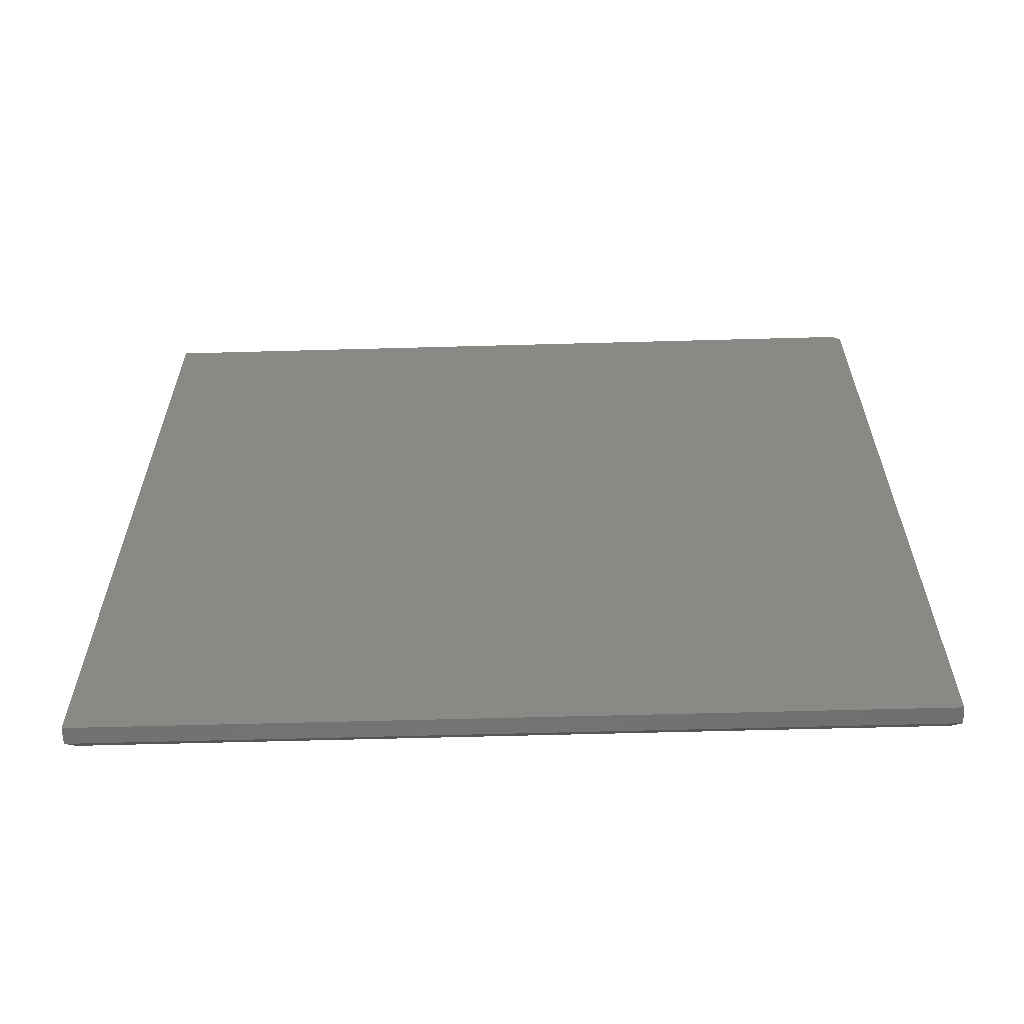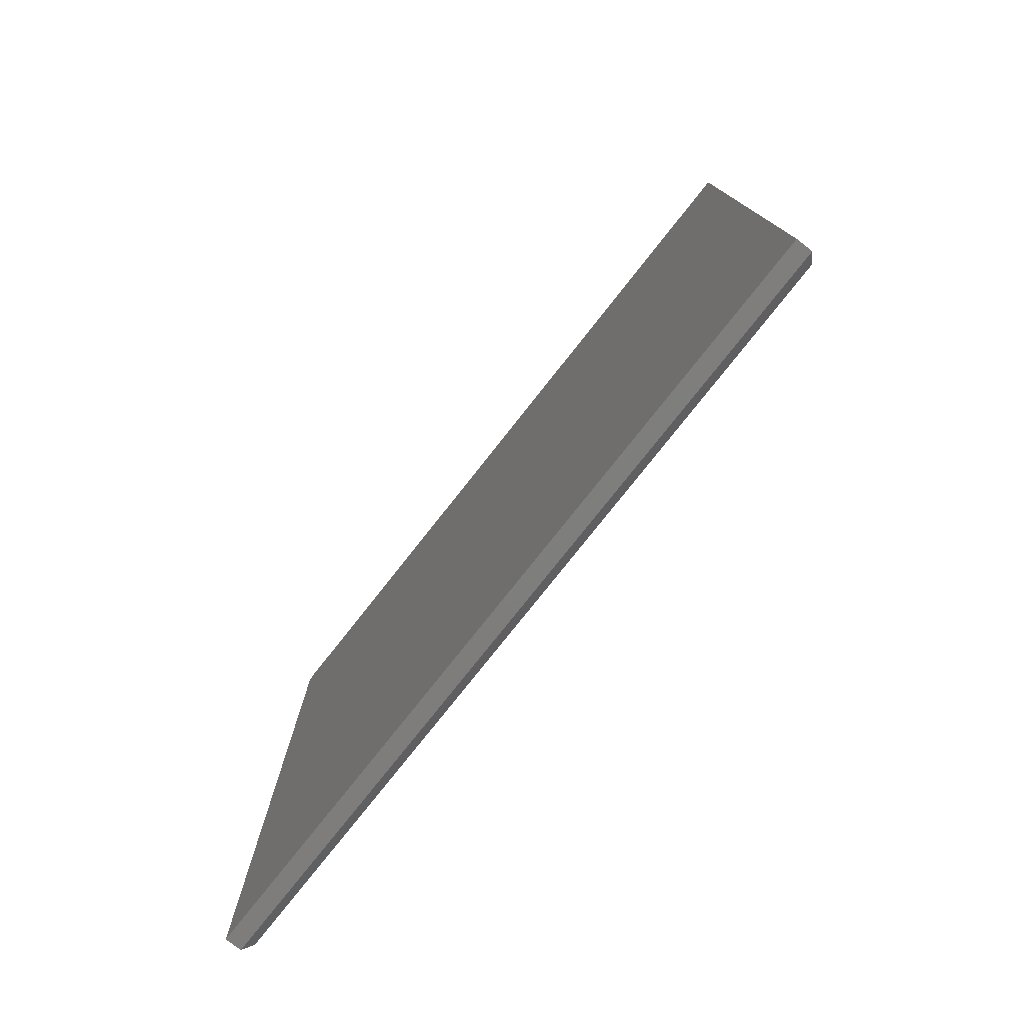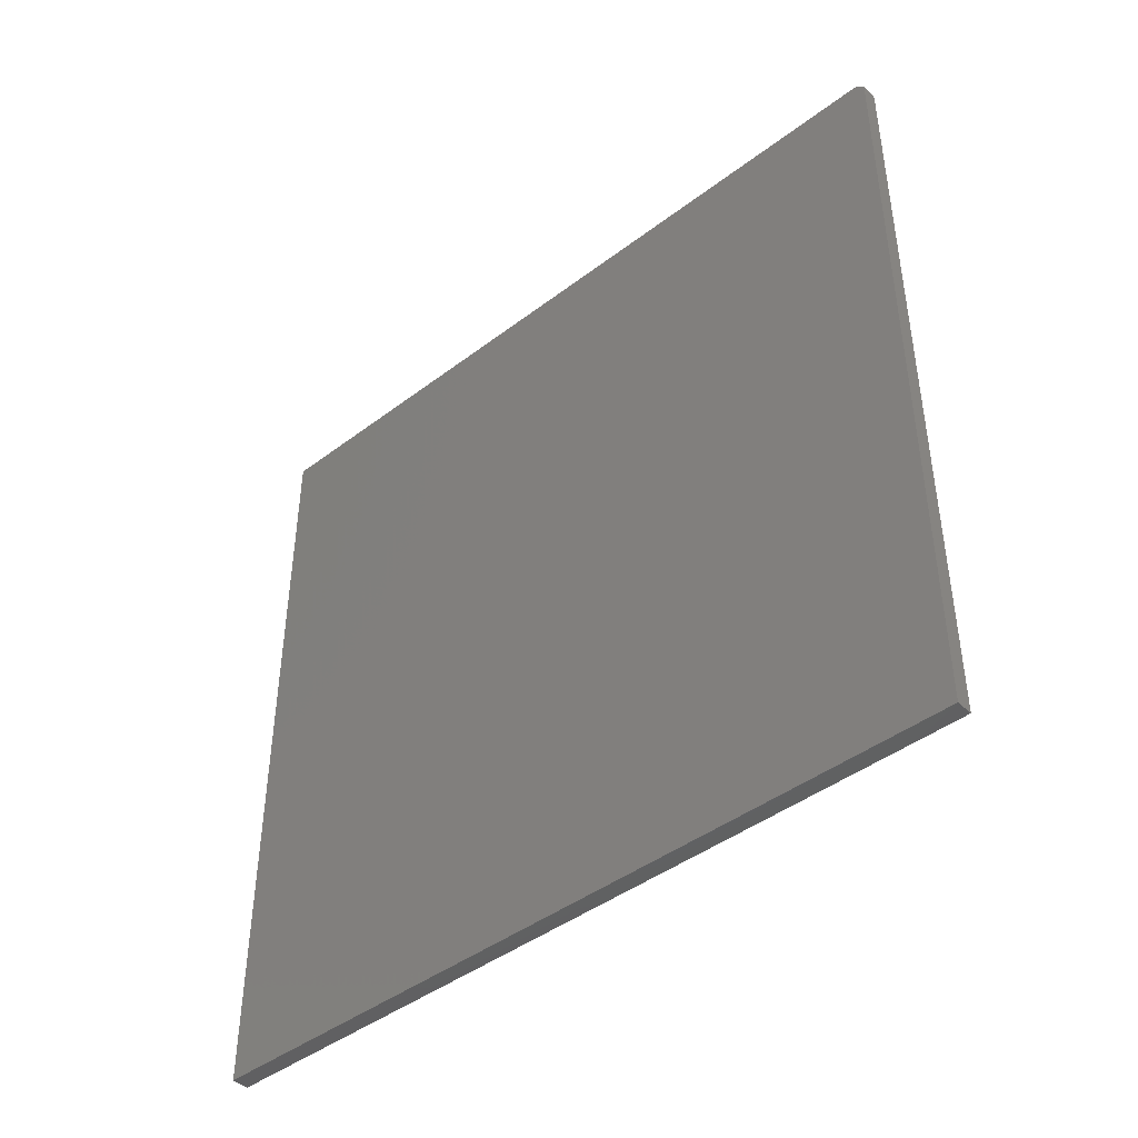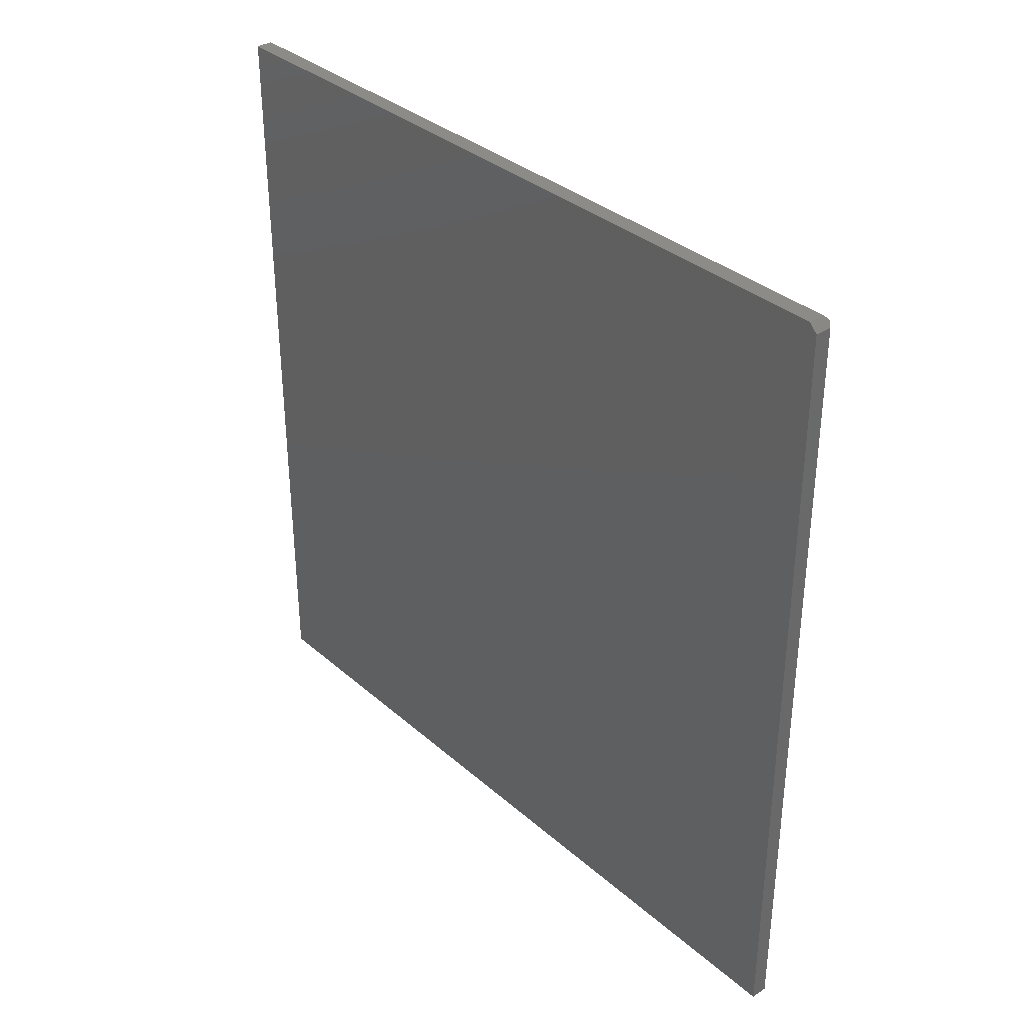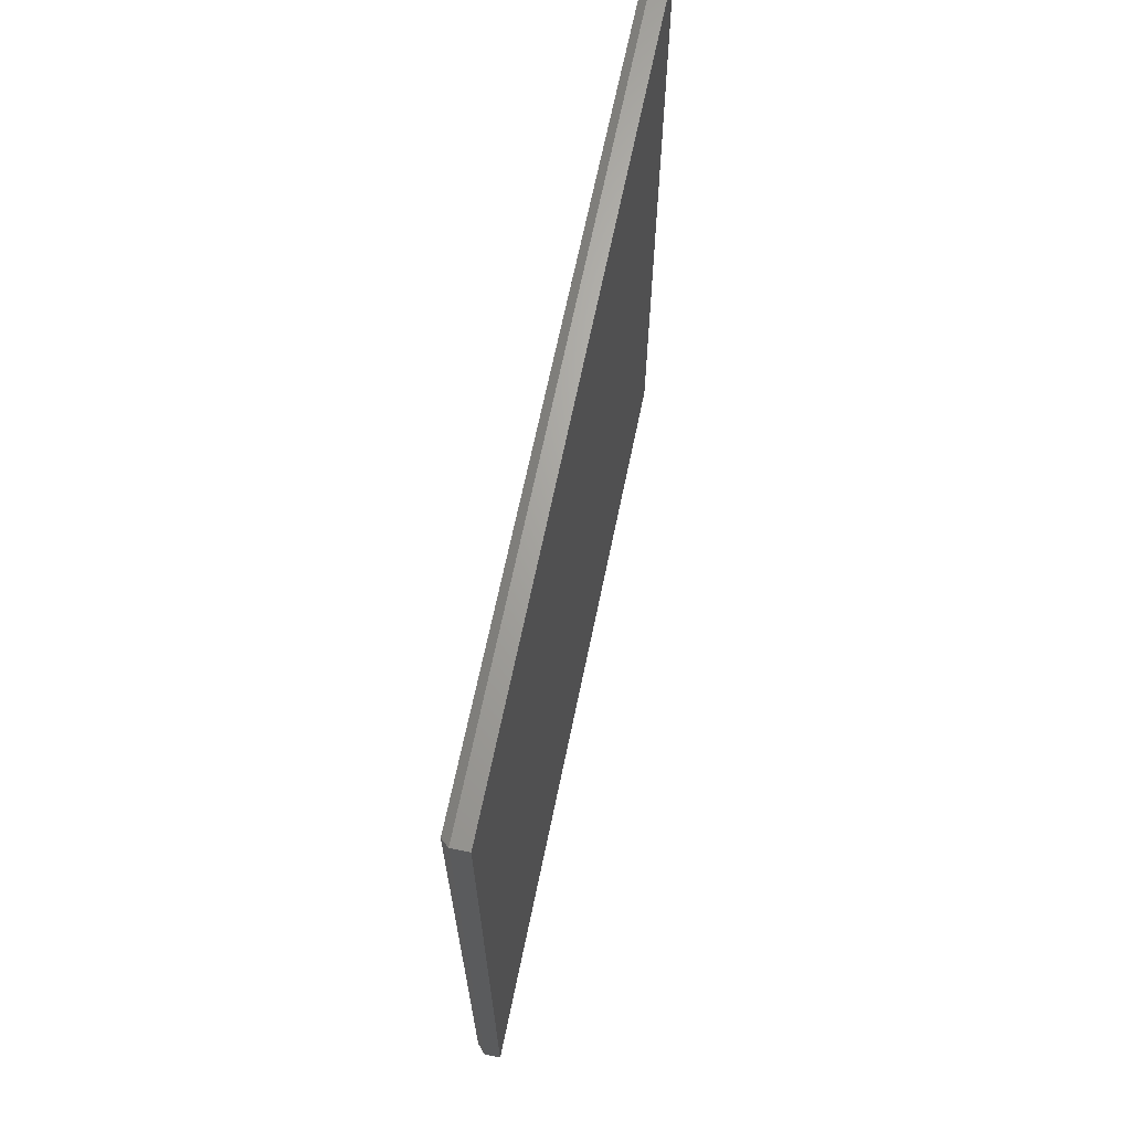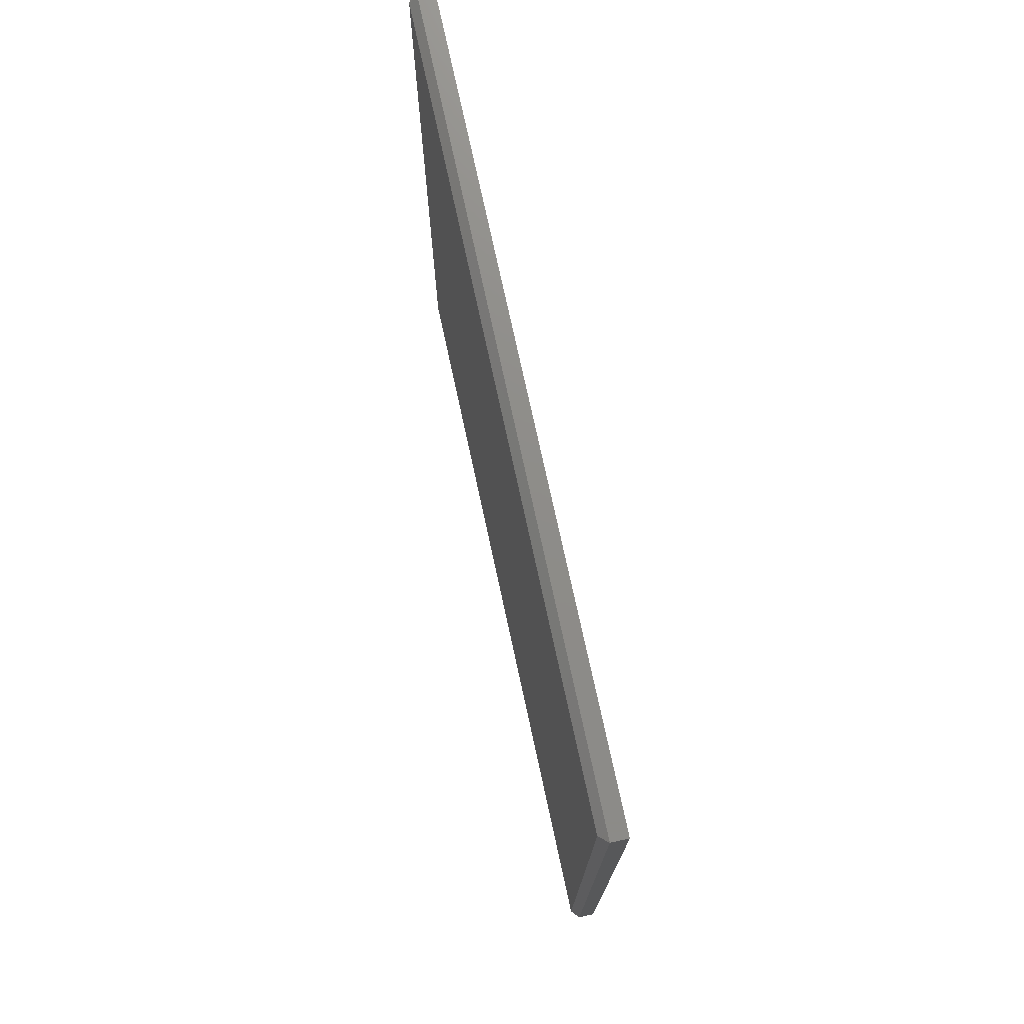
<metadata>
{"format":"stl","ext":"stl","renderer":"f3d","projection":"perspective","resolution":1024,"background":"white","views":[{"elev":-61.1,"azim":-88.4,"up":"+Y"},{"elev":-77.6,"azim":-38.3,"up":"+Z"},{"elev":-43.6,"azim":-48.2,"up":"+Y"},{"elev":34.5,"azim":-40.8,"up":"+Y"},{"elev":67.3,"azim":-168.3,"up":"+Y"},{"elev":74.6,"azim":167.8,"up":"+Y"}]}
</metadata>
<code>
# stl→obj: 16 verts, 28 faces
v 0.01587 -0.007812 0.75
v 4.51e-17 -0.007812 0.75
v 0.01587 -0.75 0.75
v 4.592e-17 -0.75 0.75
v 0 -0.7498 -9.668e-19
v 0 0 0
v 4.545e-17 0 0.7422
v 0.01587 -0.75 -9.719e-19
v 0.01587 0 -9.719e-19
v 0.01587 0 0.7422
v 0.01905 -0.003174 0.7454
v 0.01905 -0.004638 0.7468
v 0.02368 -0.007812 0.7422
v 0.02368 -0.007812 0.007812
v 0.02368 -0.7422 0.7422
v 0.02368 -0.7422 0.007812
f 1 2 3
f 3 2 4
f 5 4 6
f 6 4 2
f 6 2 7
f 5 8 4
f 4 8 3
f 6 9 5
f 5 9 8
f 10 11 12
f 12 13 10
f 10 13 14
f 10 14 9
f 12 1 13
f 13 1 3
f 13 3 15
f 6 7 9
f 9 7 10
f 10 7 2
f 10 2 1
f 10 1 12
f 10 12 11
f 14 13 16
f 16 13 15
f 9 14 8
f 8 14 16
f 8 16 3
f 3 16 15

</code>
